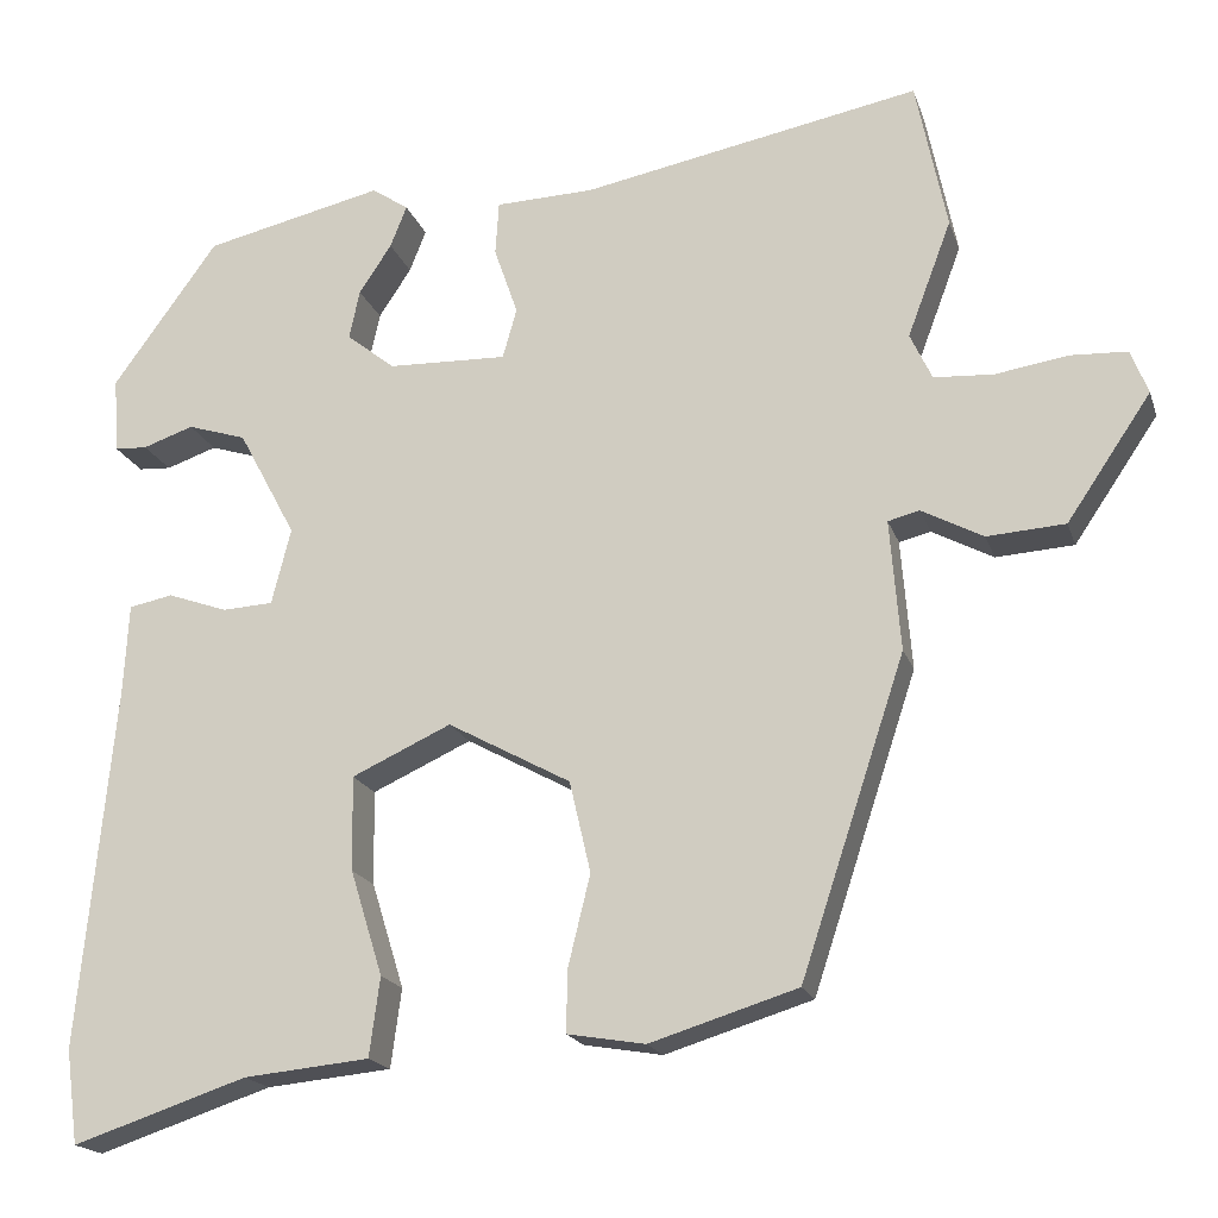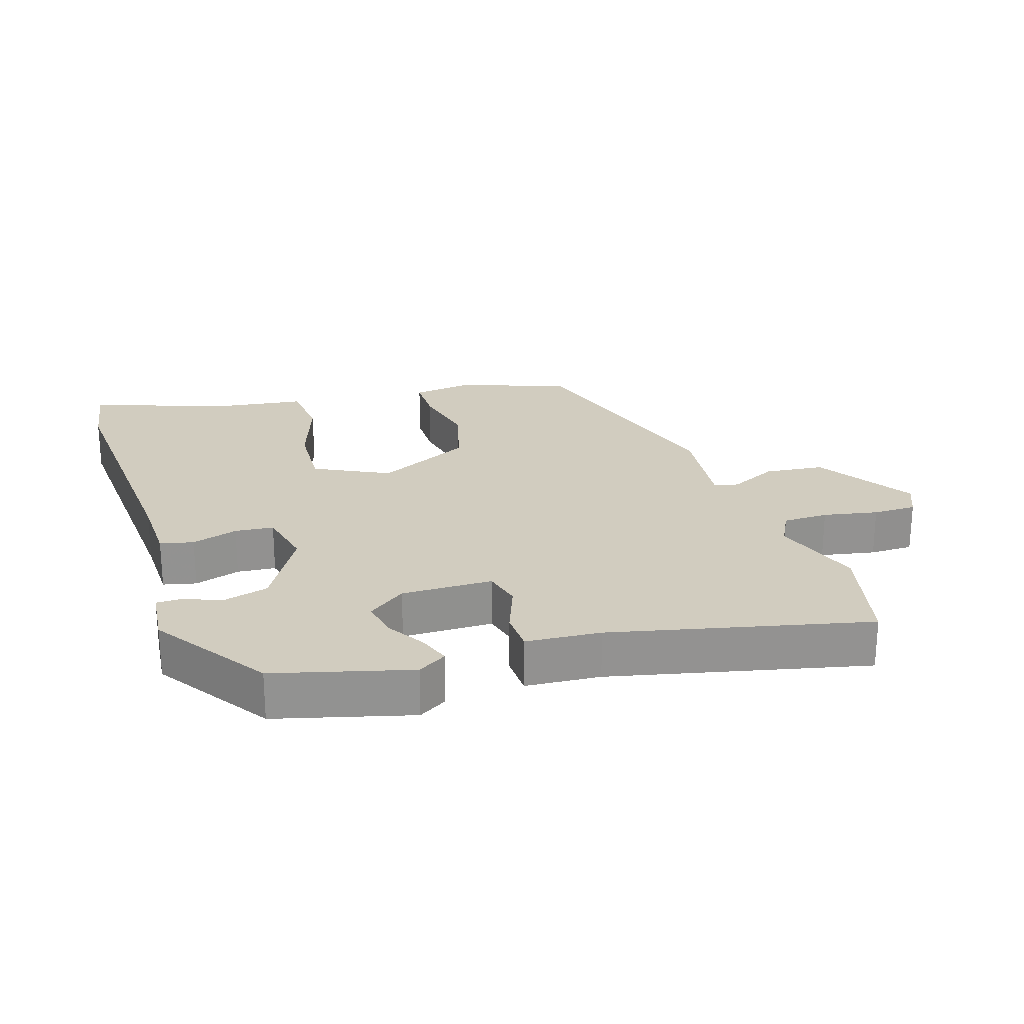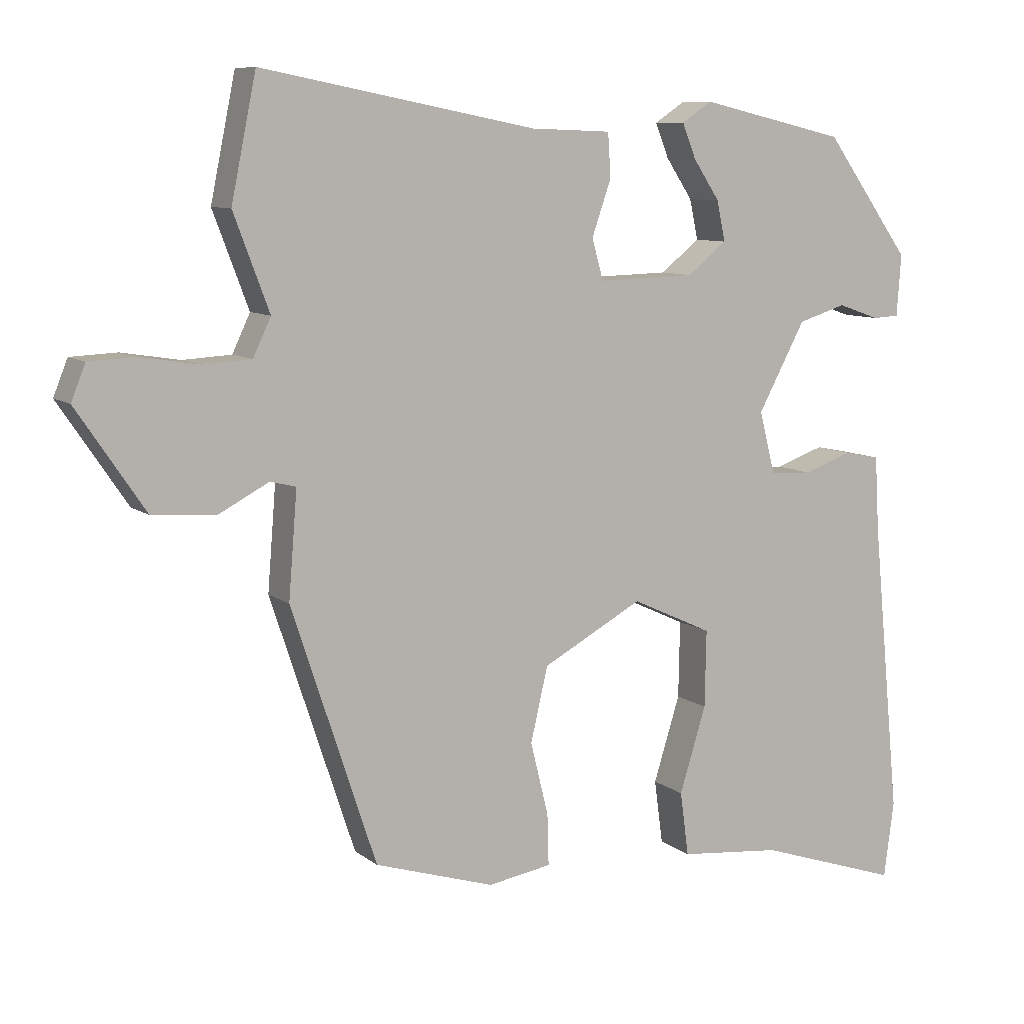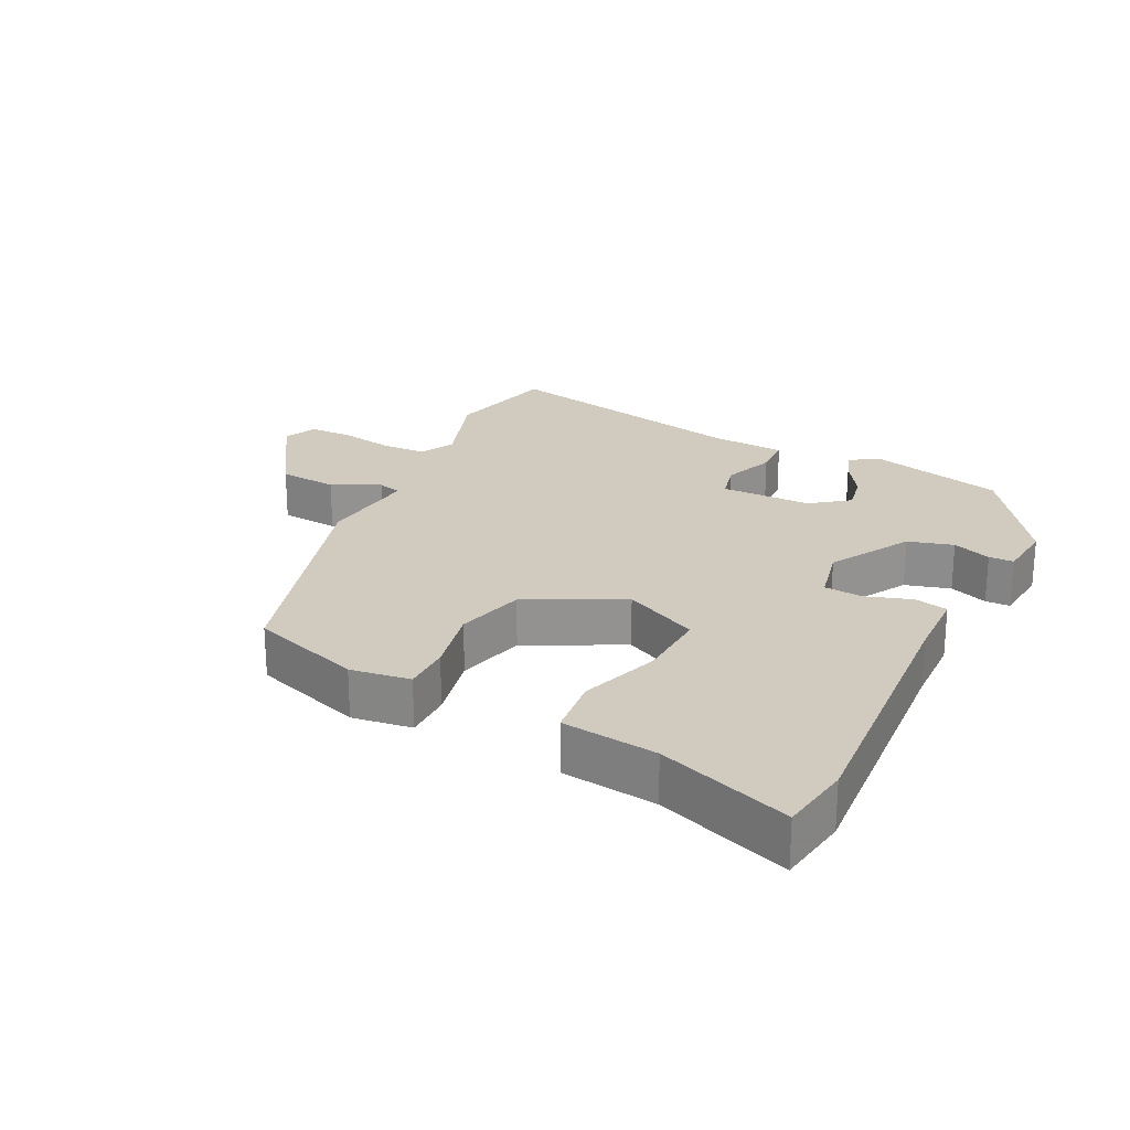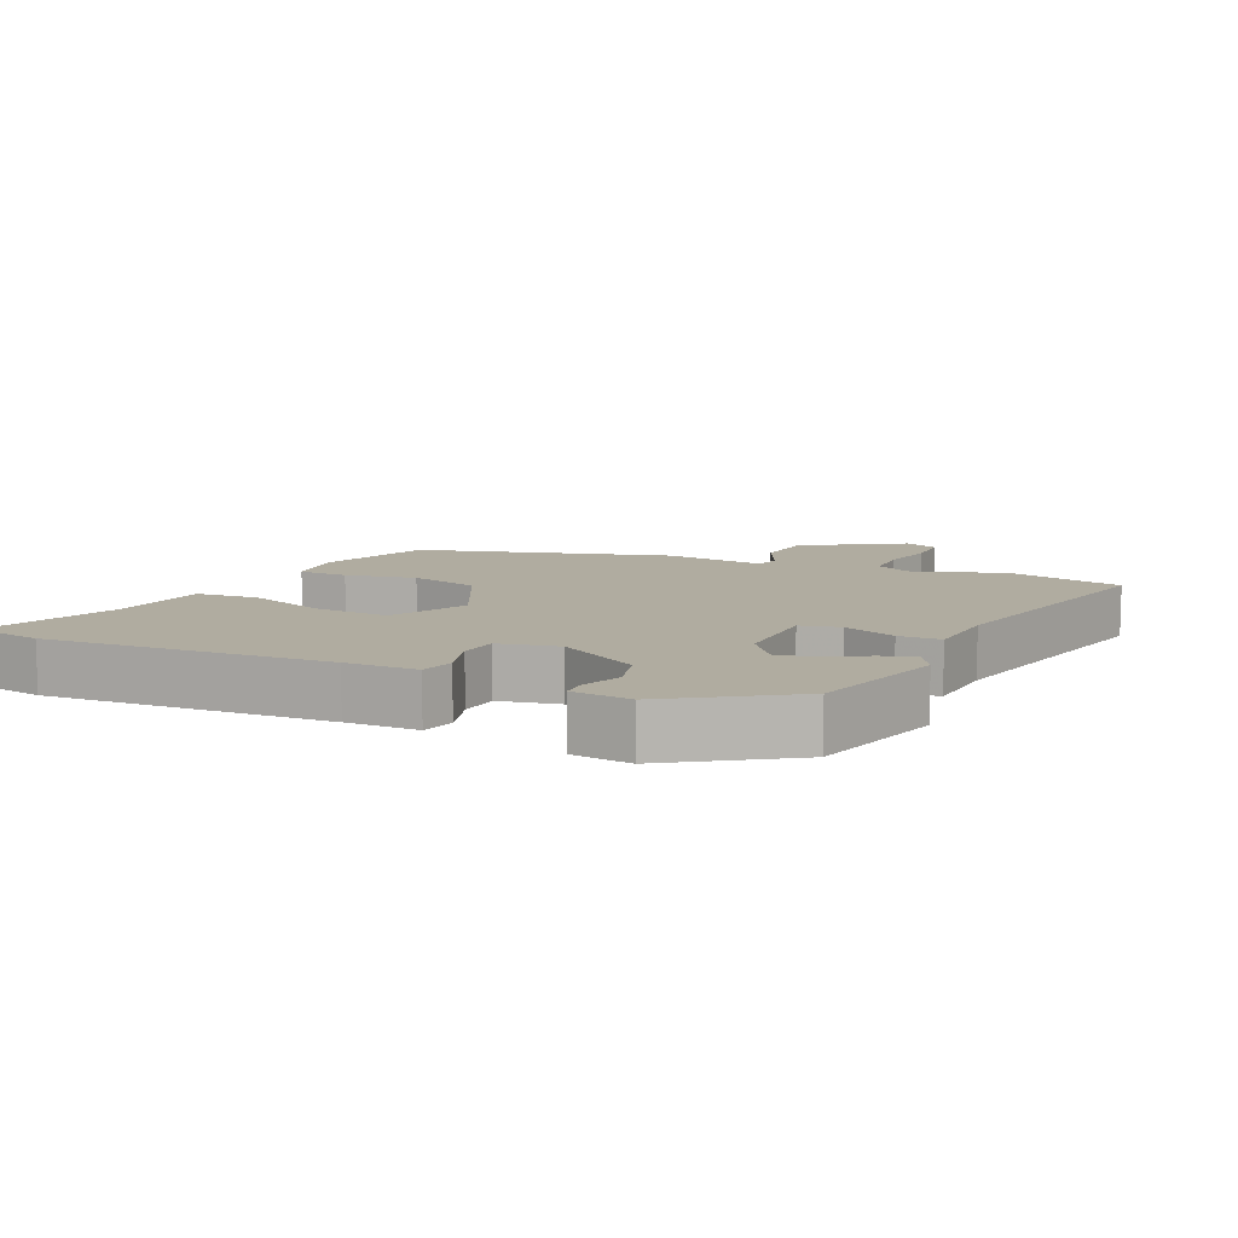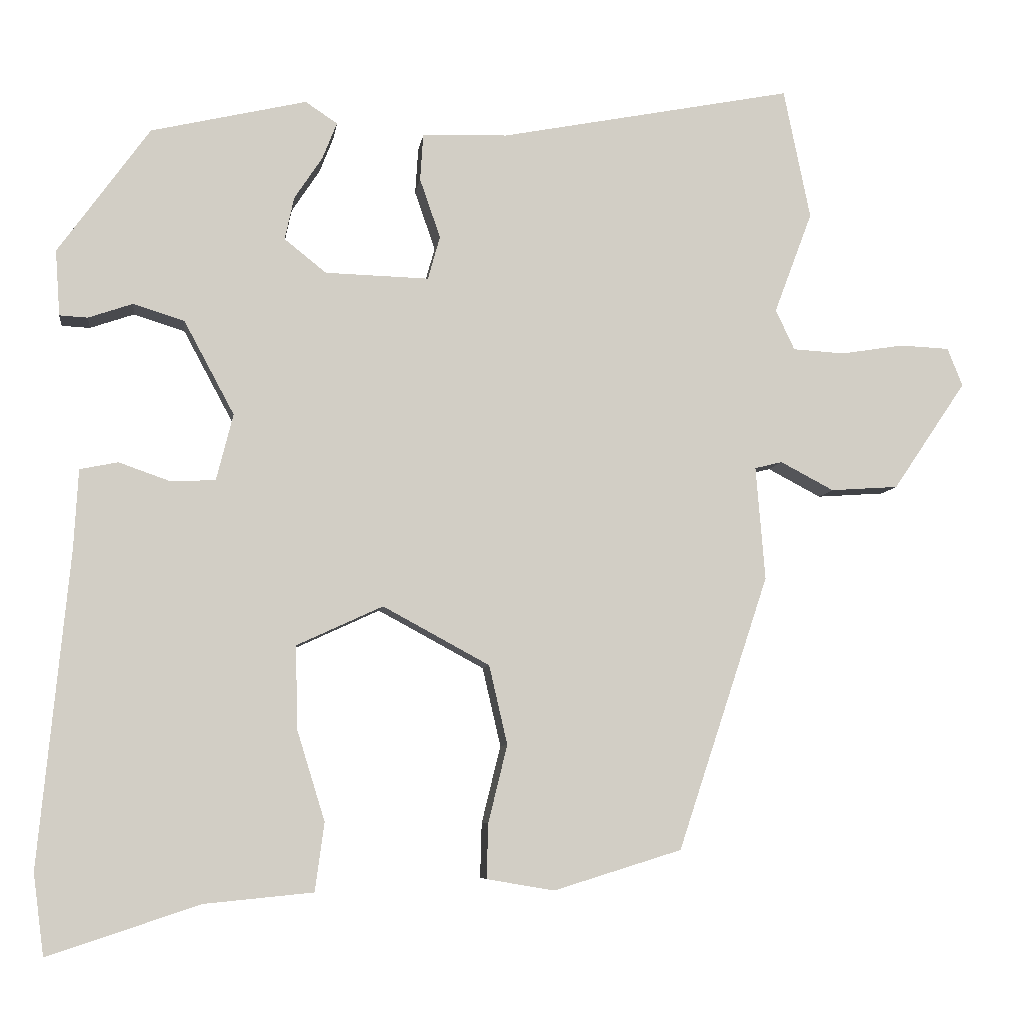
<metadata>
{"format":"obj","ext":"obj","renderer":"f3d","projection":"perspective","resolution":1024,"background":"white","views":[{"elev":-18.5,"azim":15.6,"up":"+Z"},{"elev":24.0,"azim":-15.8,"up":"+Y"},{"elev":8.8,"azim":152.2,"up":"+Z"},{"elev":23.6,"azim":-151.9,"up":"+Y"},{"elev":10.0,"azim":-62.9,"up":"+Y"},{"elev":-6.9,"azim":-7.7,"up":"+Z"}]}
</metadata>
<code>
v 0.335 0.07 -0.47
v 0.167 0.07 -0.522
v 0.078 0.07 -0.507
v 0.08 0.07 -0.435
v 0.105 0.07 -0.333
v 0.081 0.07 -0.229
v -0.059 0.07 -0.153
v -0.172 0.07 -0.205
v -0.17 0.07 -0.313
v -0.133 0.07 -0.433
v -0.145 0.07 -0.523
v -0.288 0.07 -0.537
v -0.487 0.07 -0.603
v -0.501 0.07 -0.496
v -0.461 0.07 -0.084
v -0.455 0.07 0.021
v -0.405 0.07 0.031
v -0.337 0.07 0.007
v -0.279 0.07 0.01
v -0.257 0.07 0.097
v -0.323 0.07 0.22
v -0.39 0.07 0.241
v -0.448 0.07 0.221
v -0.485 0.07 0.223
v -0.491 0.07 0.309
v -0.371 0.07 0.475
v -0.167 0.07 0.522
v -0.125 0.07 0.494
v -0.144 0.07 0.446
v -0.181 0.07 0.39
v -0.193 0.07 0.334
v -0.138 0.07 0.29
v -0.002 0.07 0.286
v 0.014 0.07 0.343
v -0.013 0.07 0.421
v -0.009 0.07 0.482
v 0.103 0.07 0.486
v 0.488 0.07 0.56
v 0.523 0.07 0.389
v 0.473 0.07 0.256
v 0.498 0.07 0.203
v 0.566 0.07 0.199
v 0.648 0.07 0.212
v 0.713 0.07 0.209
v 0.733 0.07 0.159
v 0.637 0.07 0.017
v 0.548 0.07 0.011
v 0.478 0.07 0.048
v 0.442 0.07 0.039
v 0.454 0.07 -0.11
v 0.335 0 -0.47
v 0.167 0 -0.522
v 0.078 0 -0.507
v 0.08 0 -0.435
v 0.105 0 -0.333
v 0.081 0 -0.229
v -0.059 0 -0.153
v -0.172 0 -0.205
v -0.17 0 -0.313
v -0.133 0 -0.433
v -0.145 0 -0.523
v -0.288 0 -0.537
v -0.487 0 -0.603
v -0.501 0 -0.496
v -0.461 0 -0.084
v -0.455 0 0.021
v -0.405 0 0.031
v -0.337 0 0.007
v -0.279 0 0.01
v -0.257 0 0.097
v -0.323 0 0.22
v -0.39 0 0.241
v -0.448 0 0.221
v -0.485 0 0.223
v -0.491 0 0.309
v -0.371 0 0.475
v -0.167 0 0.522
v -0.125 0 0.494
v -0.144 0 0.446
v -0.181 0 0.39
v -0.193 0 0.334
v -0.138 0 0.29
v -0.002 0 0.286
v 0.014 0 0.343
v -0.013 0 0.421
v -0.009 0 0.482
v 0.103 0 0.486
v 0.488 0 0.56
v 0.523 0 0.389
v 0.473 0 0.256
v 0.498 0 0.203
v 0.566 0 0.199
v 0.648 0 0.212
v 0.713 0 0.209
v 0.733 0 0.159
v 0.637 0 0.017
v 0.548 0 0.011
v 0.478 0 0.048
v 0.442 0 0.039
v 0.454 0 -0.11
f 3 4 5
f 2 3 5
f 1 2 5
f 50 1 5
f 49 50 5
f 46 47 48
f 45 46 48
f 44 45 48
f 43 44 48
f 42 43 48
f 41 42 48 49
f 49 5 6
f 41 49 6
f 40 41 6
f 40 6 7
f 39 40 7
f 38 39 7
f 37 38 7
f 34 35 36 37
f 33 34 37 7
f 28 29 30
f 27 28 30
f 26 27 30
f 25 26 30
f 24 25 30
f 23 24 30
f 22 23 30
f 21 22 30 31
f 20 21 31 32
f 15 16 17 18
f 15 18 19
f 14 15 19
f 13 14 19
f 12 13 19
f 11 12 19
f 10 11 19
f 9 10 19
f 8 9 19 20
f 20 32 33
f 8 20 33
f 7 8 33
f 55 54 53
f 55 53 52
f 55 52 51
f 55 51 100
f 55 100 99
f 98 97 96
f 98 96 95
f 98 95 94
f 98 94 93
f 98 93 92
f 99 98 92 91
f 56 55 99
f 56 99 91
f 56 91 90
f 57 56 90
f 57 90 89
f 57 89 88
f 57 88 87
f 87 86 85 84
f 57 87 84 83
f 80 79 78
f 80 78 77
f 80 77 76
f 80 76 75
f 80 75 74
f 80 74 73
f 80 73 72
f 81 80 72 71
f 82 81 71 70
f 68 67 66 65
f 69 68 65
f 69 65 64
f 69 64 63
f 69 63 62
f 69 62 61
f 69 61 60
f 69 60 59
f 70 69 59 58
f 83 82 70
f 83 70 58
f 83 58 57
f 1 51 52 2
f 2 52 53 3
f 3 53 54 4
f 4 54 55 5
f 5 55 56 6
f 6 56 57 7
f 7 57 58 8
f 8 58 59 9
f 9 59 60 10
f 10 60 61 11
f 11 61 62 12
f 12 62 63 13
f 13 63 64 14
f 14 64 65 15
f 15 65 66 16
f 16 66 67 17
f 17 67 68 18
f 18 68 69 19
f 19 69 70 20
f 20 70 71 21
f 21 71 72 22
f 22 72 73 23
f 23 73 74 24
f 24 74 75 25
f 25 75 76 26
f 26 76 77 27
f 27 77 78 28
f 28 78 79 29
f 29 79 80 30
f 30 80 81 31
f 31 81 82 32
f 32 82 83 33
f 33 83 84 34
f 34 84 85 35
f 35 85 86 36
f 36 86 87 37
f 37 87 88 38
f 38 88 89 39
f 39 89 90 40
f 40 90 91 41
f 41 91 92 42
f 42 92 93 43
f 43 93 94 44
f 44 94 95 45
f 45 95 96 46
f 46 96 97 47
f 47 97 98 48
f 48 98 99 49
f 49 99 100 50
f 50 100 51 1

</code>
